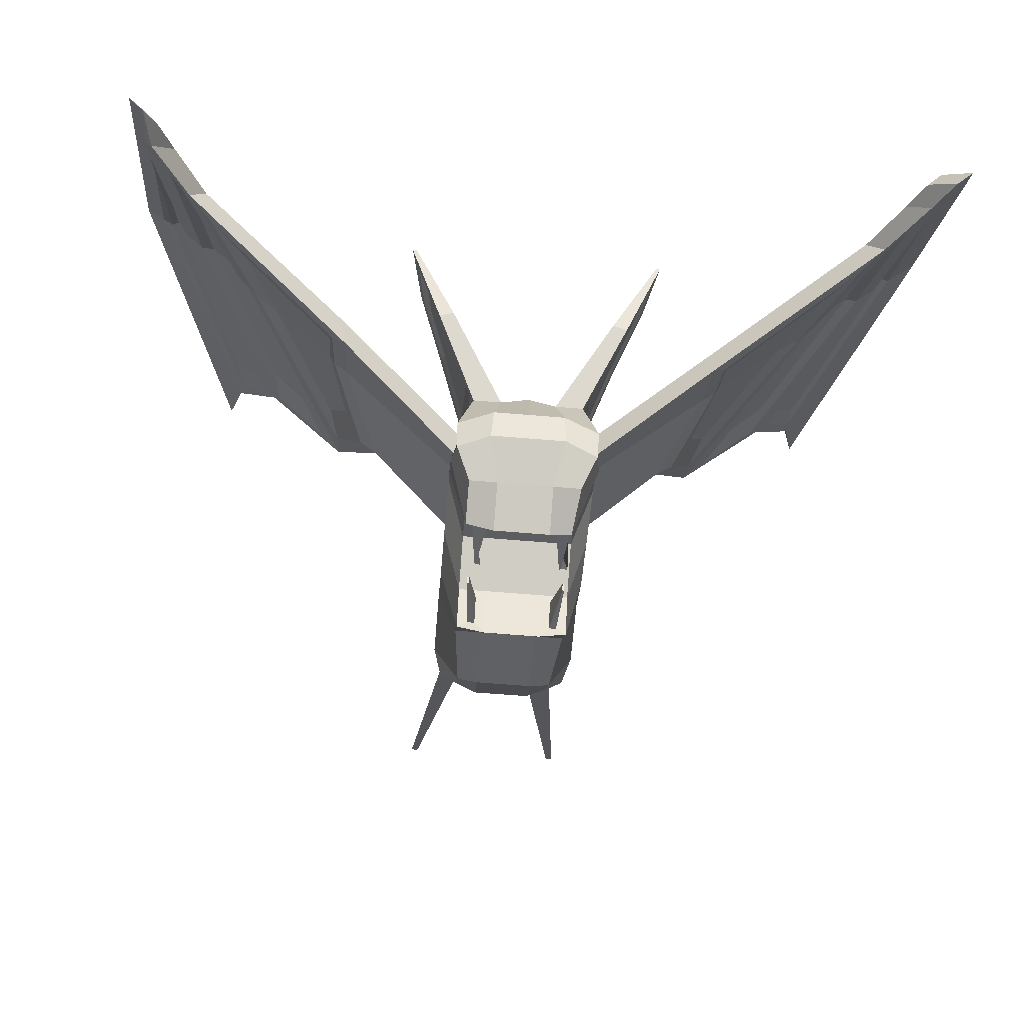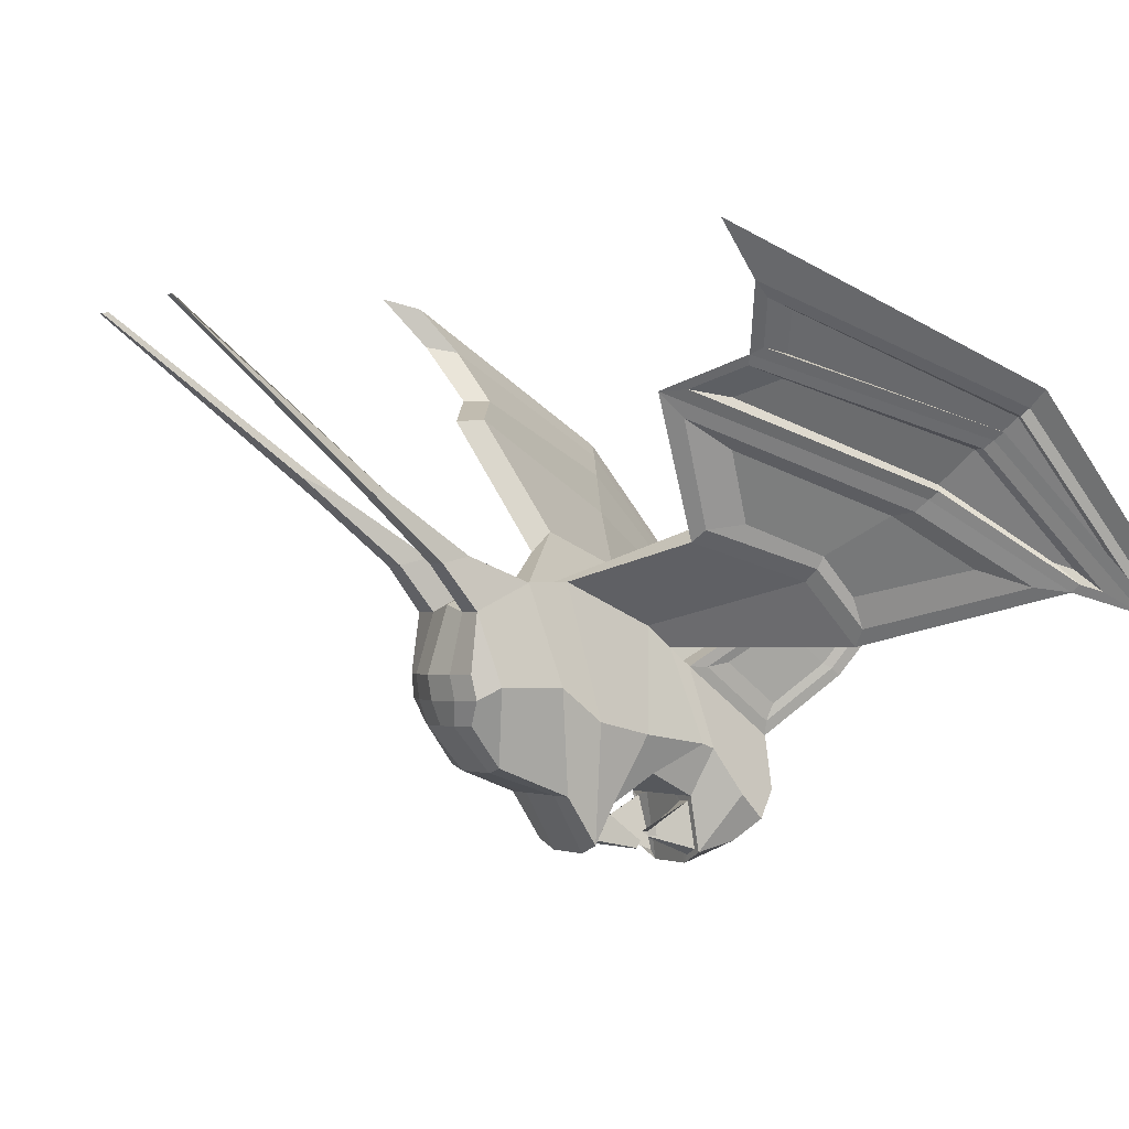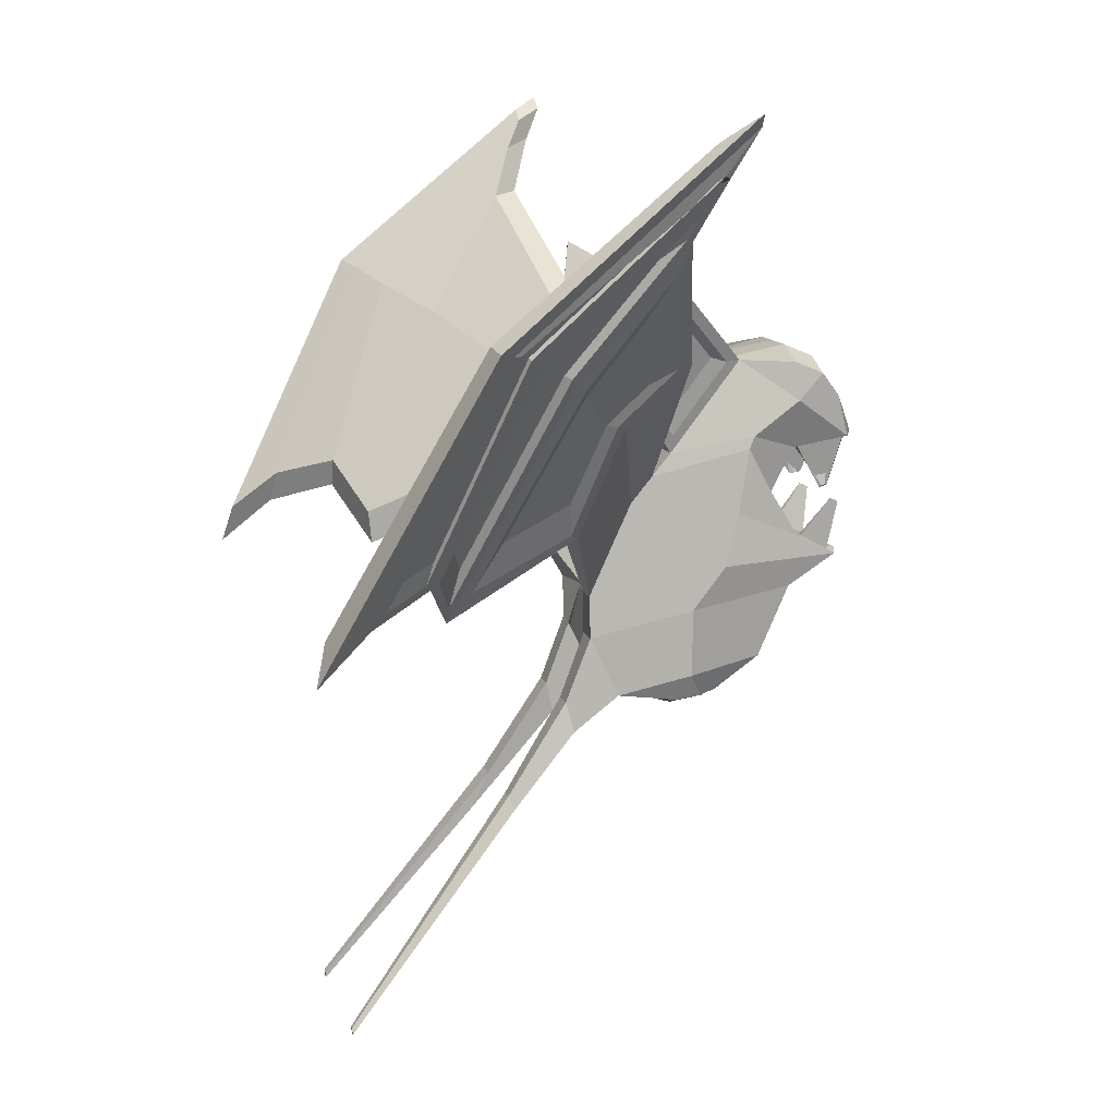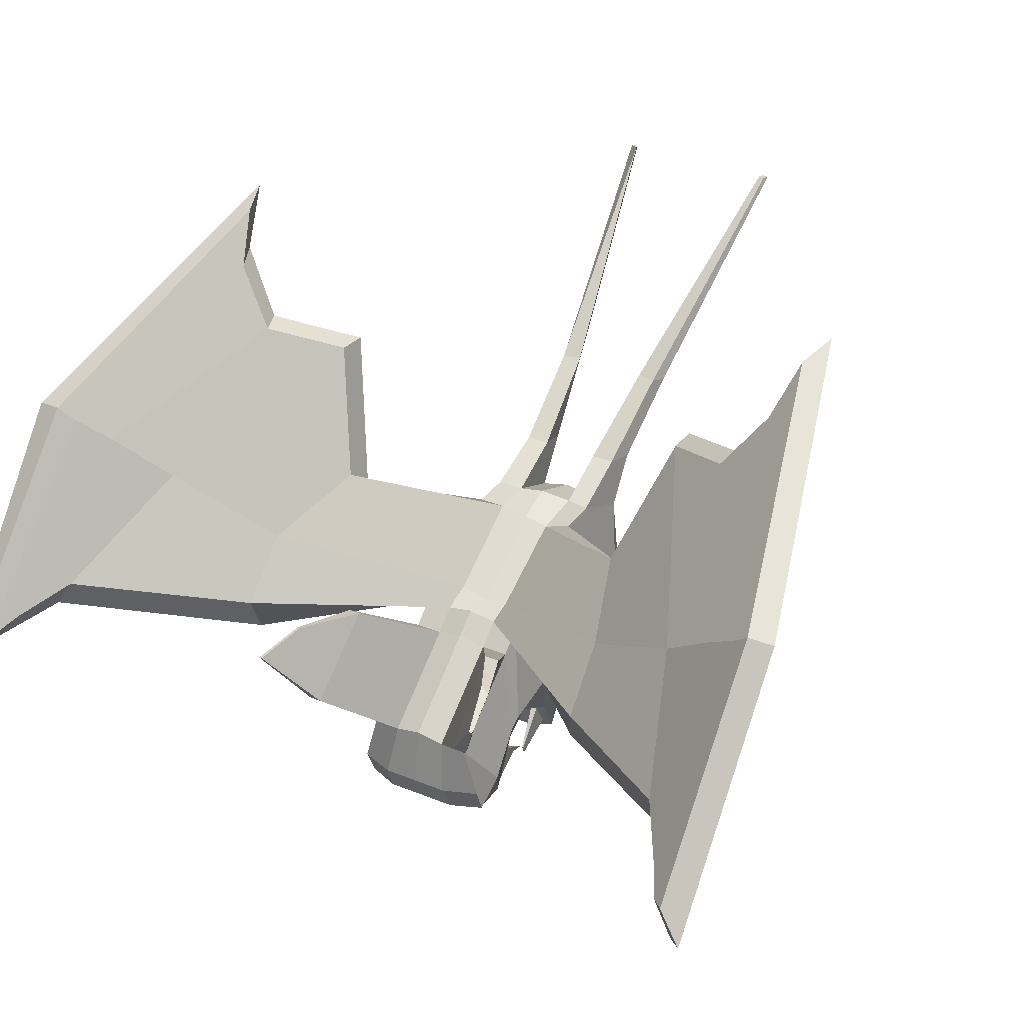
<metadata>
{"format":"obj","ext":"obj","renderer":"f3d","projection":"perspective","resolution":1024,"background":"white","views":[{"elev":-64.1,"azim":175.2,"up":"+Z"},{"elev":-1.4,"azim":59.6,"up":"+Z"},{"elev":11.3,"azim":76.0,"up":"+Y"},{"elev":34.0,"azim":-150.9,"up":"+Z"}]}
</metadata>
<code>
o Plane
v -0.7598 1.616 1.862
v -0.6649 1.643 -0.00473
v -0.6637 1.755 -0.6755
v -0.7489 0.93 2.419
v -0.6151 0.3468 -0.1043
v -0.7625 -0.3486 3.015
v -0.6128 0.1372 -0.49
v -0.7625 -0.9445 2.999
v -0.7555 -0.3394 0.1152
v -0.83 -1.772 2.61
v -0.6589 -1.348 0.5216
v -0.8533 -1.874 1.777
v -0.6451 -1.757 1.088
v -0.7546 2.342 -0.5757
v -0.962 2.853 0.132
v -1.014 1.842 0.7296
v -1.013 2.321 0.08217
v -1.015 0.77 0.9437
v -1.016 0.02632 1.123
v -1.017 -0.5699 1.591
v -1.017 -1.502 1.602
v -0.9036 -1.816 1.432
v -0.946 2.685 -0.2715
v -0.3743 2.342 -0.5749
v -0.4666 1.758 -0.7658
v -0.552 1.604 0.01951
v -0.5152 0.3251 -0.09434
v -0.4788 3.045 0.1477
v -0.4153 -1.772 2.611
v -0.4392 -0.9805 3.012
v -0.3751 -0.3394 0.1162
v -0.3759 -1.342 0.4461
v -0.3459 -0.4024 2.837
v -0.3674 0.8815 2.213
v -0.3777 -1.879 1.08
v -0.4826 -1.996 1.769
v -0.5155 0.1614 -0.5348
v -0.5059 2.878 -0.2559
v -0.5074 -1.938 1.424
v -0.8071 2.843 1.081
v -0.8078 1.867 1.808
v -0.3774 2.881 0.8839
v -0.3793 1.616 1.863
v -1.316 3.766 1.727
v -1.263 2.718 2.67
v -1.124 3.806 1.764
v -1.071 2.758 2.707
v -1.654 4.097 2.575
v -1.555 3.613 2.646
v -1.72 4.361 2.698
v -1.455 3.54 2.845
v -0.7572 2.88 0.8831
v -1.311 3.643 1.828
v -1.237 2.785 2.523
v -1.767 4.351 2.689
v -1.601 3.604 2.802
v -1.255 3.531 1.897
v -1.198 2.878 2.427
v -0.8772 2.938 1.331
v -0.8868 2.181 1.915
v -1.517 3.878 2.466
v -1.441 3.509 2.52
v -0.7408 -1.842 3.344
v -0.7995 -2.268 3.24
v -0.4409 -2.268 3.24
v -0.4116 -1.842 3.344
v -0.802 -3.114 4.176
v -0.8853 -3.315 4.12
v -0.5847 -3.674 4.41
v -0.5361 -3.16 4.18
v -1.199 -6.165 6.503
v -1.23 -6.254 6.493
v -1.137 -6.27 6.494
v -1.114 -6.18 6.505
v -0.7663 1.305 2.135
v -0.7563 1.017 0.3943
v -1.014 1.673 0.7961
v -0.38 1.3 2.125
v -0.3762 1.018 0.3951
v -2.827 2.318 3.125
v -2.388 0.8392 3.655
v -2.228 1.116 3.814
v -2.686 2.47 3.336
v -2.838 3.048 2.32
v -2.7 3.22 2.56
v -2.817 0.2385 5.087
v -2.814 0.324 5.479
v -4.101 3.133 4.209
v -4.647 4.497 2.825
v -4.721 4.833 3.088
v -3.788 0.9607 5.84
v -4.869 3.508 4.846
v -5.148 5.549 2.792
v -5.495 3.618 5.02
v -4.502 0.4659 6.496
v -4.355 0.7065 6.625
v -5.311 3.733 5.182
v -5.521 5.638 2.569
v -5.365 5.967 2.566
v -5.887 3.764 5.33
v -4.757 -0.3754 7.427
v -4.571 0.1719 7.282
v -5.536 3.829 5.377
v -5.886 6.3 2.206
v -5.529 6.118 2.584
v -2.645 3.093 2.114
v -2.631 2.26 2.954
v -2.15 0.7609 3.504
v -4.071 2.988 3.851
v -2.911 2.358 3.301
v -3.787 2.825 3.808
v -2.903 2.853 2.752
v -2.64 1.303 3.718
v -4.188 3.894 3.087
v -2.926 0.9004 4.682
v -4.937 4.9 2.743
v -4.241 3.085 4.004
v -2.805 -0.1433 5.43
v -5.573 5.726 2.522
v -4.99 3.4 4.63
v -4.363 3.164 4.108
v -5.059 4.937 2.85
v -3.093 0.1323 5.442
v -5.221 5.194 2.744
v -3.811 0.6112 5.711
v -4.821 3.402 4.634
v -4.301 3.207 4.201
v -4.864 4.681 3.147
v -3.306 0.6766 5.338
v -4.998 4.891 3.059
v -3.876 1.081 5.548
v -5.442 5.676 2.428
v -5.125 3.462 4.731
v -3.912 0.5702 5.843
v -5.695 6.138 2.181
v -5.628 3.688 5.11
v -4.541 0.257 6.703
v -5.256 3.522 4.829
v -4.082 0.6698 5.922
v -5.403 3.641 5.015
v -5.188 3.554 4.843
v -5.462 5.536 2.756
v -4.156 0.9816 5.839
v -5.418 5.455 2.801
v -4.531 0.7998 6.359
v -0.7539 0.09393 -0.557
v -0.7553 0.3828 0.004251
v -0.3752 0.383 0.00504
v -0.3732 0.1042 -0.6903
v -0.6622 0.8111 -0.6228
v -0.6628 0.8653 -0.523
v -0.637 0.8597 -0.5204
v -0.6371 0.8173 -0.6344
v -0.7563 1.633 0.06836
v -0.6765 1.714 -0.7208
v -0.3766 1.633 0.06902
v -0.3745 1.776 -0.8912
v -0.5899 1.044 -0.4097
v -0.5897 1.056 -0.4827
v -0.693 1.009 -0.3728
v -0.5682 1.056 -0.4925
v 0.000572 1.647 1.958
v 0.002071 1.634 0.06872
v 0.001594 2.911 0.9784
v 0.003176 1.777 -0.8915
v -0.01298 0.8778 2.151
v 0.002728 0.3838 0.004253
v -0.02326 -0.3608 2.957
v 0.003742 0.1052 -0.6912
v -0.0007 -0.9142 3.094
v 0.002833 -0.3385 0.1152
v -0.000329 -1.779 2.708
v 0.002405 -1.341 0.445
v 0.000677 -2.074 1.762
v 0.001537 -1.879 1.079
v 0.002501 3.046 0.1478
v 0.003159 2.342 -0.5753
v 0.7613 1.616 1.862
v 0.6695 1.644 -0.005537
v 0.6695 1.756 -0.6764
v 0.7595 0.935 2.425
v 0.6211 0.3486 -0.1063
v 0.7613 -0.3486 3.014
v 0.6198 0.1393 -0.4921
v 0.7613 -0.9443 2.998
v 0.7613 -0.3375 0.1132
v 0.8295 -1.771 2.608
v 0.6636 -1.346 0.519
v 0.8546 -1.873 1.775
v 0.6482 -1.756 1.085
v 0.7613 2.343 -0.5764
v 0.9676 2.854 0.1321
v 0.001099 -2.016 1.417
v 0.002955 2.879 -0.2558
v 1.019 1.844 0.7298
v 1.019 2.323 0.08213
v 1.019 0.7717 0.9429
v 1.019 0.02801 1.121
v 1.019 -0.5685 1.589
v 1.019 -1.501 1.6
v 0.9058 -1.815 1.43
v 0.9526 2.687 -0.2716
v 0.3808 2.343 -0.5764
v 0.4725 1.76 -0.767
v 0.4725 1.648 -0.005027
v 0.5211 0.3269 -0.09652
v 0.4839 3.047 0.1468
v 0.4149 -1.771 2.608
v 0.3808 -0.9443 2.998
v 0.3808 -0.3375 0.1132
v 0.3808 -1.34 0.4428
v 0.3808 -0.3486 3.014
v 0.3704 0.8956 2.264
v 0.3808 -1.878 1.076
v 0.4839 -1.995 1.766
v 0.5226 0.1634 -0.5371
v 0.5121 2.88 -0.2569
v 0.5095 -1.937 1.421
v 0.8189 2.866 1.086
v 0.8291 1.871 1.853
v 0.3808 2.882 0.8829
v 0.3808 1.616 1.862
v 1.318 3.767 1.729
v 1.261 2.719 2.671
v 1.126 3.807 1.766
v 1.069 2.758 2.708
v 1.653 4.098 2.578
v 1.553 3.614 2.649
v 1.719 4.362 2.701
v 1.552 3.615 2.814
v 0.7613 2.882 0.8829
v 1.312 3.644 1.83
v 1.235 2.786 2.525
v 1.766 4.352 2.692
v 1.599 3.605 2.805
v 1.256 3.533 1.898
v 1.198 2.879 2.428
v 0.8801 2.94 1.332
v 0.8879 2.181 1.916
v 1.516 3.879 2.469
v 1.44 3.51 2.523
v 0.739 -1.842 3.342
v 0.798 -2.267 3.238
v 0.4394 -2.267 3.238
v 0.4099 -1.842 3.342
v 0.799 -3.114 4.174
v 0.8824 -3.315 4.118
v 0.6446 -3.641 4.409
v 0.5331 -3.16 4.178
v 1.114 -6.207 6.493
v 1.223 -6.255 6.491
v 1.131 -6.271 6.492
v 1.107 -6.18 6.503
v 0.00023 1.33 2.219
v 0.002171 1.018 0.3944
v 0.7613 1.3 2.124
v 0.7613 1.019 0.393
v 1.019 1.674 0.7964
v 0.3808 1.3 2.124
v 0.3808 1.019 0.393
v 2.81 2.317 3.175
v 2.368 0.8337 3.685
v 2.206 1.109 3.842
v 2.667 2.464 3.381
v 2.832 3.05 2.372
v 2.694 3.222 2.611
v 2.782 0.2248 5.11
v 2.766 0.2995 5.496
v 4.122 2.984 4.291
v 4.669 4.462 2.922
v 4.771 4.768 3.207
v 3.726 0.8911 5.857
v 4.867 3.388 4.924
v 5.207 5.487 2.924
v 5.469 3.587 5.092
v 4.437 0.3969 6.515
v 4.289 0.6289 6.644
v 5.299 3.639 5.26
v 5.576 5.578 2.701
v 5.437 5.904 2.71
v 5.869 3.67 5.408
v 4.674 -0.4646 7.433
v 4.495 0.08599 7.295
v 5.521 3.734 5.456
v 5.766 6.389 2.23
v 5.603 6.049 2.733
v 2.628 3.076 2.132
v 2.615 2.261 3.011
v 2.131 0.7556 3.528
v 4.047 2.992 3.908
v 2.892 2.36 3.347
v 3.762 2.833 3.863
v 2.887 2.854 2.804
v 2.622 1.299 3.761
v 4.185 3.88 3.161
v 2.897 0.8918 4.716
v 4.977 4.85 2.855
v 4.215 3.091 4.063
v 2.76 -0.1628 5.446
v 5.633 5.664 2.657
v 4.963 3.394 4.696
v 4.34 3.16 4.168
v 5.093 4.887 2.96
v 3.048 0.1101 5.462
v 5.261 5.142 2.86
v 3.758 0.5693 5.734
v 4.793 3.396 4.698
v 4.277 3.202 4.261
v 4.879 4.641 3.242
v 3.266 0.6551 5.366
v 5.022 4.846 3.161
v 3.832 1.048 5.581
v 5.494 5.625 2.557
v 5.097 3.455 4.798
v 3.855 0.5207 5.864
v 5.568 6.23 2.196
v 5.608 3.622 5.185
v 4.472 0.183 6.718
v 5.228 3.514 4.897
v 4.025 0.6179 5.945
v 5.374 3.627 5.086
v 5.159 3.547 4.911
v 5.51 5.476 2.882
v 4.105 0.9326 5.868
v 5.461 5.398 2.923
v 4.473 0.7357 6.384
v 0.7613 0.09602 -0.5587
v 0.7613 0.3847 0.002582
v 0.3808 0.3847 0.002582
v 0.3808 0.1063 -0.693
v 0.6693 0.8131 -0.6244
v 0.6696 0.8673 -0.5246
v 0.6438 0.8616 -0.5221
v 0.6442 0.8193 -0.6361
v 0.7613 1.635 0.06771
v 0.7613 1.764 -0.7186
v 0.3808 1.635 0.06771
v 0.3808 1.778 -0.8926
v 0.5032 0.9987 -0.4103
v 0.5946 1.057 -0.4837
v 0.5732 1.045 -0.4107
v 0.5732 1.058 -0.4936
f 147 146 19 18
f 146 9 20 19
f 9 11 21 20
f 11 13 22 21
f 52 15 23 17
f 36 12 22 39
f 24 14 23 38
f 16 17 155 154
f 77 18 4 75
f 18 19 6 4
f 19 20 8 6
f 20 21 10 8
f 21 22 12 10
f 17 23 14 155
f 157 155 14 24
f 79 76 154 156
f 28 15 52 42
f 29 65 64 10
f 32 11 9 31
f 75 106 85 78
f 39 22 13 35
f 7 150 153 37
f 26 160 161 25
f 29 10 12 36
f 35 13 11 32
f 33 6 8 30
f 38 23 15 28
f 31 9 146 149
f 6 108 107 4
f 76 147 18 77
f 1 52 17 16
f 254 78 34 166
f 171 31 149 169
f 194 38 28 176
f 168 33 30 170
f 175 35 32 173
f 172 29 36 174
f 163 156 157 165
f 169 149 148 167
f 193 39 35 175
f 166 34 33 168
f 173 32 31 171
f 164 42 43 162
f 170 30 29 172
f 176 28 42 164
f 255 79 156 163
f 165 157 24 177
f 177 24 38 194
f 174 36 39 193
f 42 46 47 43
f 44 55 50 46
f 52 44 46 42
f 43 47 45 1
f 48 61 62 49
f 50 55 56 51
f 47 51 56 45
f 49 62 58 54
f 46 50 51 47
f 40 52 1 41
f 53 44 52 40
f 41 1 45 54
f 49 56 55 48
f 48 55 44 53
f 54 45 56 49
f 60 58 57 59
f 58 62 61 57
f 40 59 57 53
f 53 57 61 48
f 54 58 60 41
f 41 60 59 40
f 66 70 69 65
f 30 66 65 29
f 10 64 63 8
f 8 63 66 30
f 67 71 74 70
f 65 69 68 64
f 63 67 70 66
f 64 68 67 63
f 74 71 72 73
f 68 72 71 67
f 70 74 73 69
f 69 73 72 68
f 167 148 79 255
f 162 43 78 254
f 154 76 77 16
f 43 1 75 78
f 148 147 76 79
f 16 77 75 1
f 106 116 90 85
f 109 111 115 86
f 33 82 108 6
f 4 107 106 75
f 34 83 82 33
f 78 85 83 34
f 90 93 92 88
f 83 88 87 82
f 82 87 118 108
f 84 112 114 89
f 85 90 88 83
f 92 97 96 91
f 132 135 99 93
f 116 132 93 90
f 88 92 91 87
f 87 91 134 118
f 137 101 100 136
f 99 105 103 97
f 91 96 137 134
f 93 99 97 92
f 103 100 101 102
f 105 104 100 103
f 135 104 105 99
f 97 103 102 96
f 96 102 101 137
f 136 100 104 135
f 84 106 107 80
f 80 107 108 81
f 109 117 116 89
f 86 118 117 109
f 81 108 118 86
f 89 116 106 84
f 113 115 111 110
f 110 111 114 112
f 81 113 110 80
f 86 115 113 81
f 89 114 111 109
f 80 110 112 84
f 122 116 117 121
f 121 117 118 123
f 124 132 116 122
f 120 133 132 124
f 125 134 133 120
f 123 118 134 125
f 123 129 127 121
f 124 130 126 120
f 127 126 130 128
f 129 131 126 127
f 120 126 131 125
f 122 128 130 124
f 121 127 128 122
f 125 131 129 123
f 119 132 133 138
f 138 133 134 139
f 94 136 135 98
f 95 137 136 94
f 98 135 132 119
f 139 134 137 95
f 95 145 143 139
f 138 141 142 119
f 141 140 144 142
f 143 145 140 141
f 94 140 145 95
f 139 143 141 138
f 119 142 144 98
f 98 144 140 94
f 7 146 147 5
f 5 147 148 27
f 37 149 146 7
f 27 148 149 37
f 153 150 151 152
f 5 151 150 7
f 37 153 152 27
f 27 152 151 5
f 2 154 155 3
f 26 156 154 2
f 3 155 157 25
f 25 157 156 26
f 160 158 159 161
f 2 158 160 26
f 25 161 159 3
f 3 159 158 2
f 328 197 198 327
f 327 198 199 186
f 186 199 200 188
f 188 200 201 190
f 231 196 202 192
f 215 218 201 189
f 203 217 202 191
f 195 335 336 196
f 258 256 181 197
f 197 181 183 198
f 198 183 185 199
f 199 185 187 200
f 200 187 189 201
f 196 336 191 202
f 338 203 191 336
f 260 337 335 257
f 207 221 231 192
f 208 187 243 244
f 211 210 186 188
f 256 259 266 287
f 218 214 190 201
f 184 216 334 331
f 205 204 342 341
f 208 215 189 187
f 214 211 188 190
f 212 209 185 183
f 217 207 192 202
f 210 330 327 186
f 183 181 288 289
f 257 258 197 328
f 178 195 196 231
f 254 166 213 259
f 171 169 330 210
f 194 176 207 217
f 168 170 209 212
f 175 173 211 214
f 172 174 215 208
f 163 165 338 337
f 169 167 329 330
f 193 175 214 218
f 166 168 212 213
f 173 171 210 211
f 164 162 222 221
f 170 172 208 209
f 176 164 221 207
f 255 163 337 260
f 165 177 203 338
f 177 194 217 203
f 174 193 218 215
f 221 222 226 225
f 223 225 229 234
f 231 221 225 223
f 222 178 224 226
f 227 228 241 240
f 229 230 235 234
f 226 224 235 230
f 228 233 237 241
f 225 226 230 229
f 219 220 178 231
f 232 219 231 223
f 220 233 224 178
f 228 227 234 235
f 227 232 223 234
f 233 228 235 224
f 239 238 236 237
f 237 236 240 241
f 219 232 236 238
f 232 227 240 236
f 233 220 239 237
f 220 219 238 239
f 245 244 248 249
f 209 208 244 245
f 187 185 242 243
f 185 209 245 242
f 246 249 253 250
f 244 243 247 248
f 242 245 249 246
f 243 242 246 247
f 253 252 251 250
f 247 246 250 251
f 249 248 252 253
f 248 247 251 252
f 167 255 260 329
f 162 254 259 222
f 335 195 258 257
f 222 259 256 178
f 329 260 257 328
f 195 178 256 258
f 287 266 271 297
f 290 267 296 292
f 212 183 289 263
f 181 256 287 288
f 213 212 263 264
f 259 213 264 266
f 271 269 273 274
f 264 263 268 269
f 263 289 299 268
f 265 270 295 293
f 266 264 269 271
f 273 272 277 278
f 313 274 280 316
f 297 271 274 313
f 269 268 272 273
f 268 299 315 272
f 318 317 281 282
f 280 278 284 286
f 272 315 318 277
f 274 273 278 280
f 284 283 282 281
f 286 284 281 285
f 316 280 286 285
f 278 277 283 284
f 277 318 282 283
f 317 316 285 281
f 265 261 288 287
f 261 262 289 288
f 290 270 297 298
f 267 290 298 299
f 262 267 299 289
f 270 265 287 297
f 294 291 292 296
f 291 293 295 292
f 262 261 291 294
f 267 262 294 296
f 270 290 292 295
f 261 265 293 291
f 303 302 298 297
f 302 304 299 298
f 305 303 297 313
f 301 305 313 314
f 306 301 314 315
f 304 306 315 299
f 304 302 308 310
f 305 301 307 311
f 308 309 311 307
f 310 308 307 312
f 301 306 312 307
f 303 305 311 309
f 302 303 309 308
f 306 304 310 312
f 300 319 314 313
f 319 320 315 314
f 275 279 316 317
f 276 275 317 318
f 279 300 313 316
f 320 276 318 315
f 276 320 324 326
f 319 300 323 322
f 322 323 325 321
f 324 322 321 326
f 275 276 326 321
f 320 319 322 324
f 300 279 325 323
f 279 275 321 325
f 184 182 328 327
f 182 206 329 328
f 216 184 327 330
f 206 216 330 329
f 334 333 332 331
f 182 184 331 332
f 216 206 333 334
f 206 182 332 333
f 179 180 336 335
f 205 179 335 337
f 180 204 338 336
f 204 205 337 338
f 341 342 340 339
f 179 205 341 339
f 204 180 340 342
f 180 179 339 340

</code>
